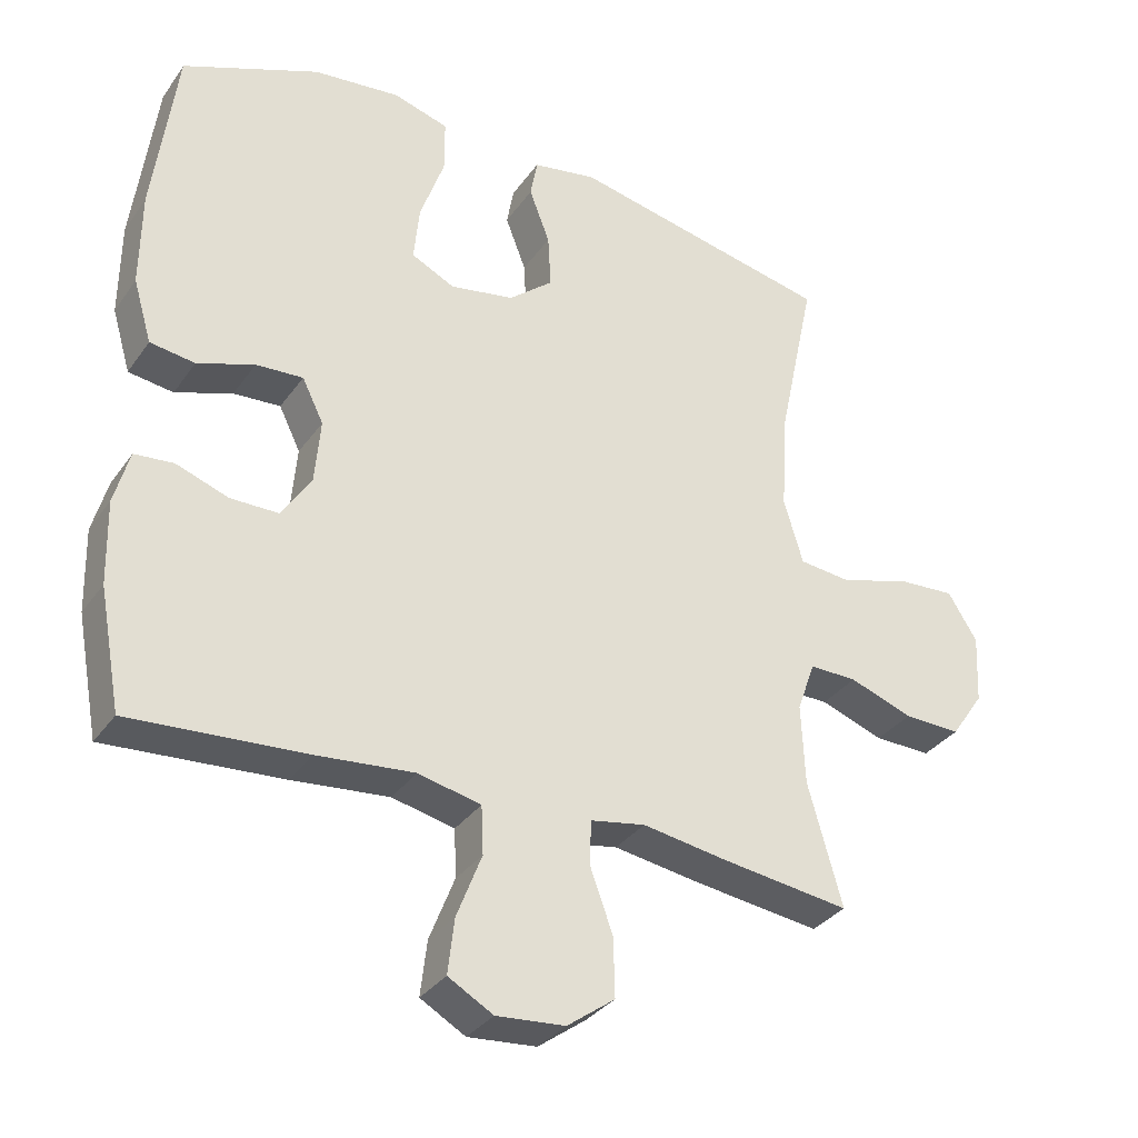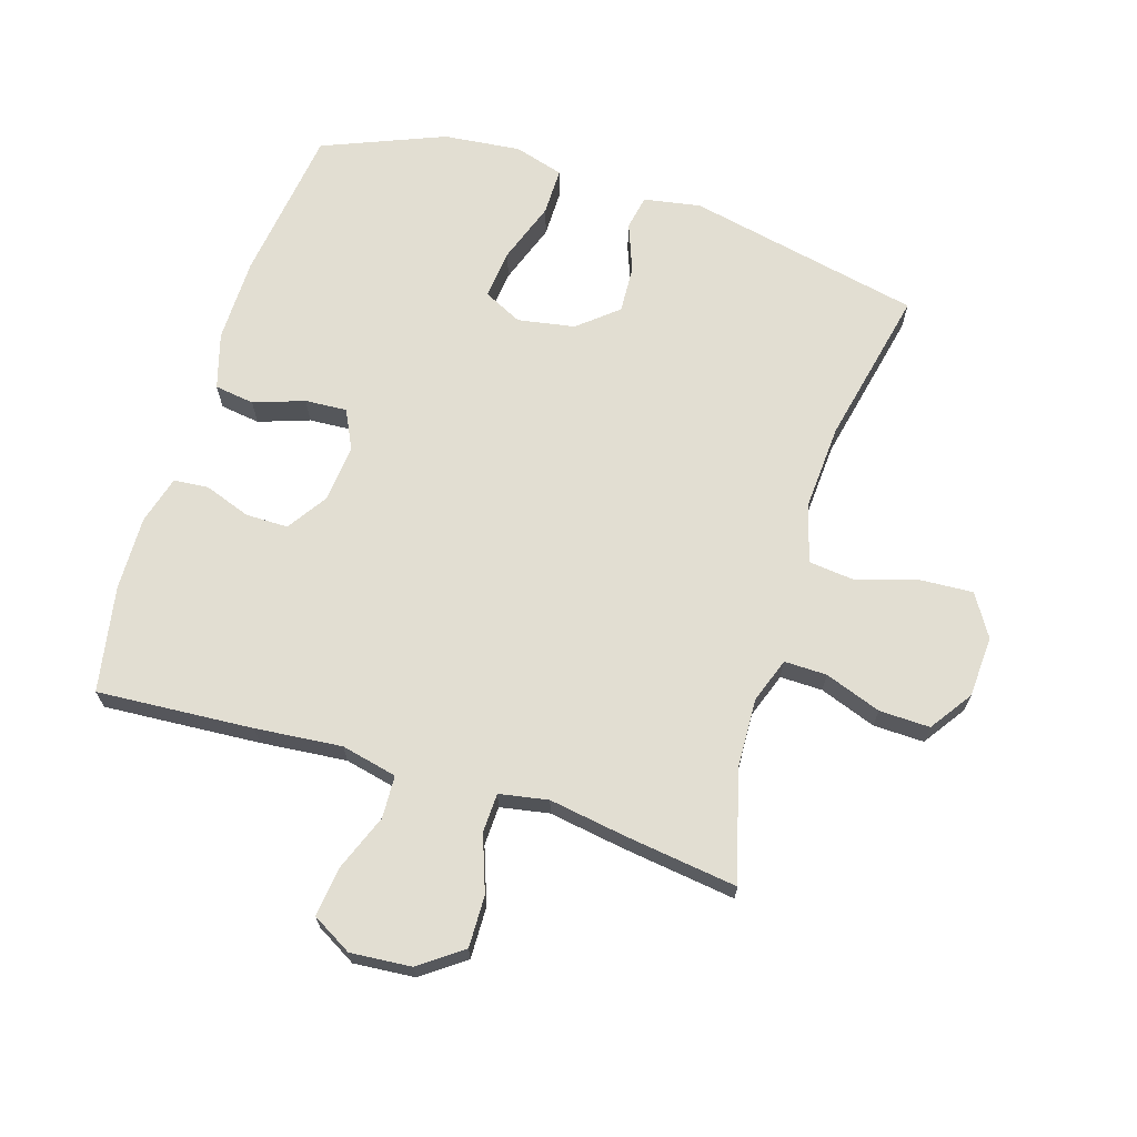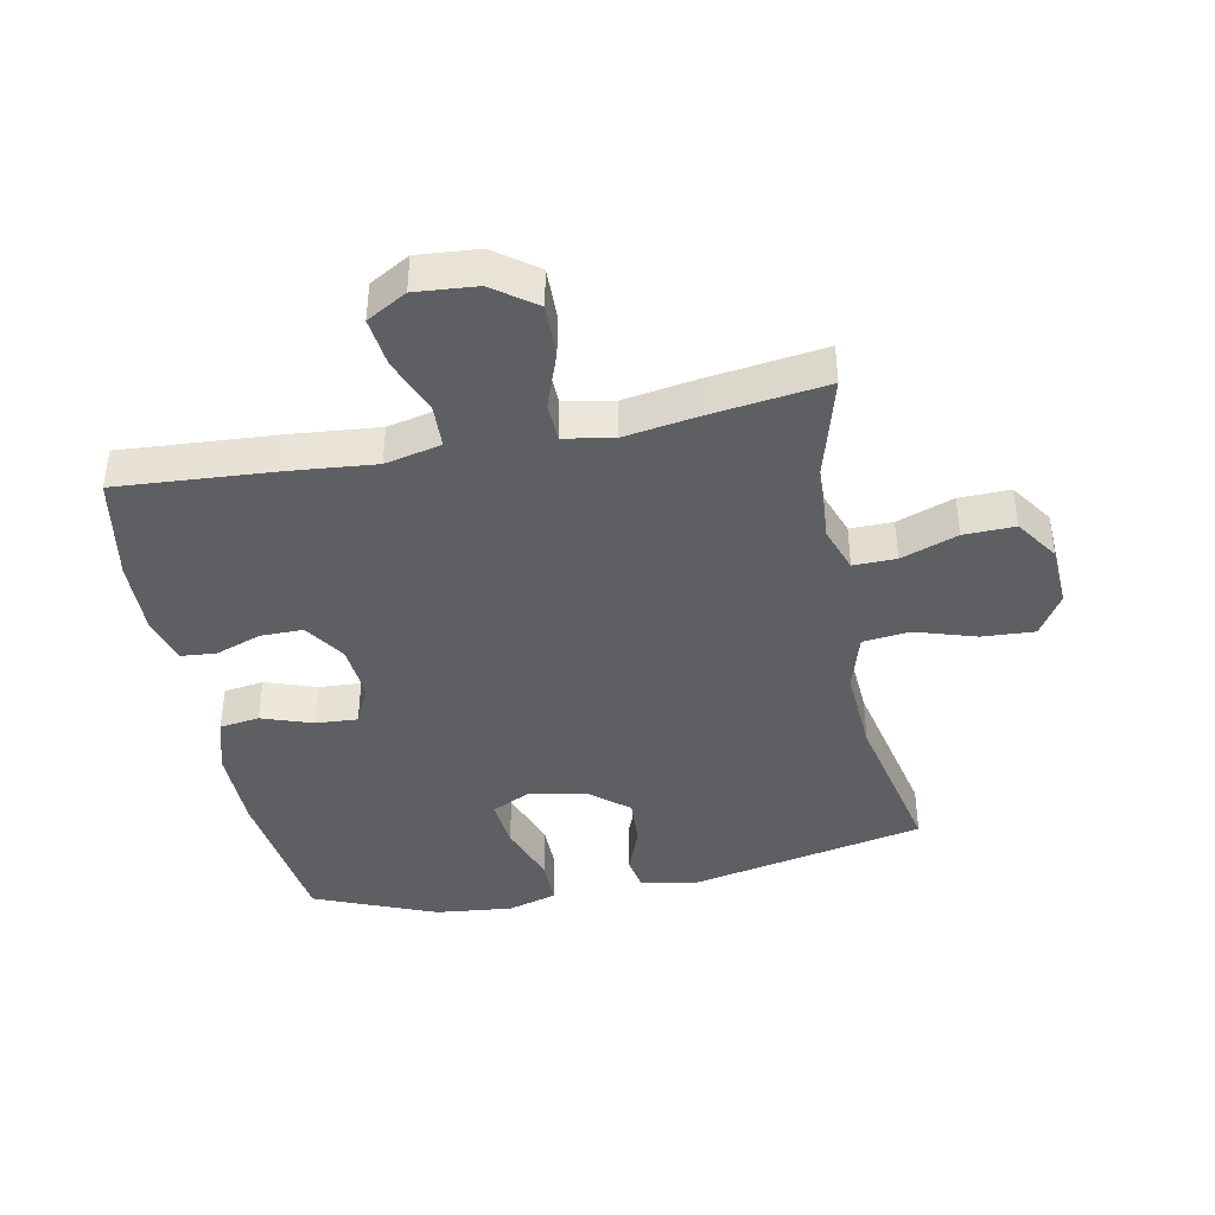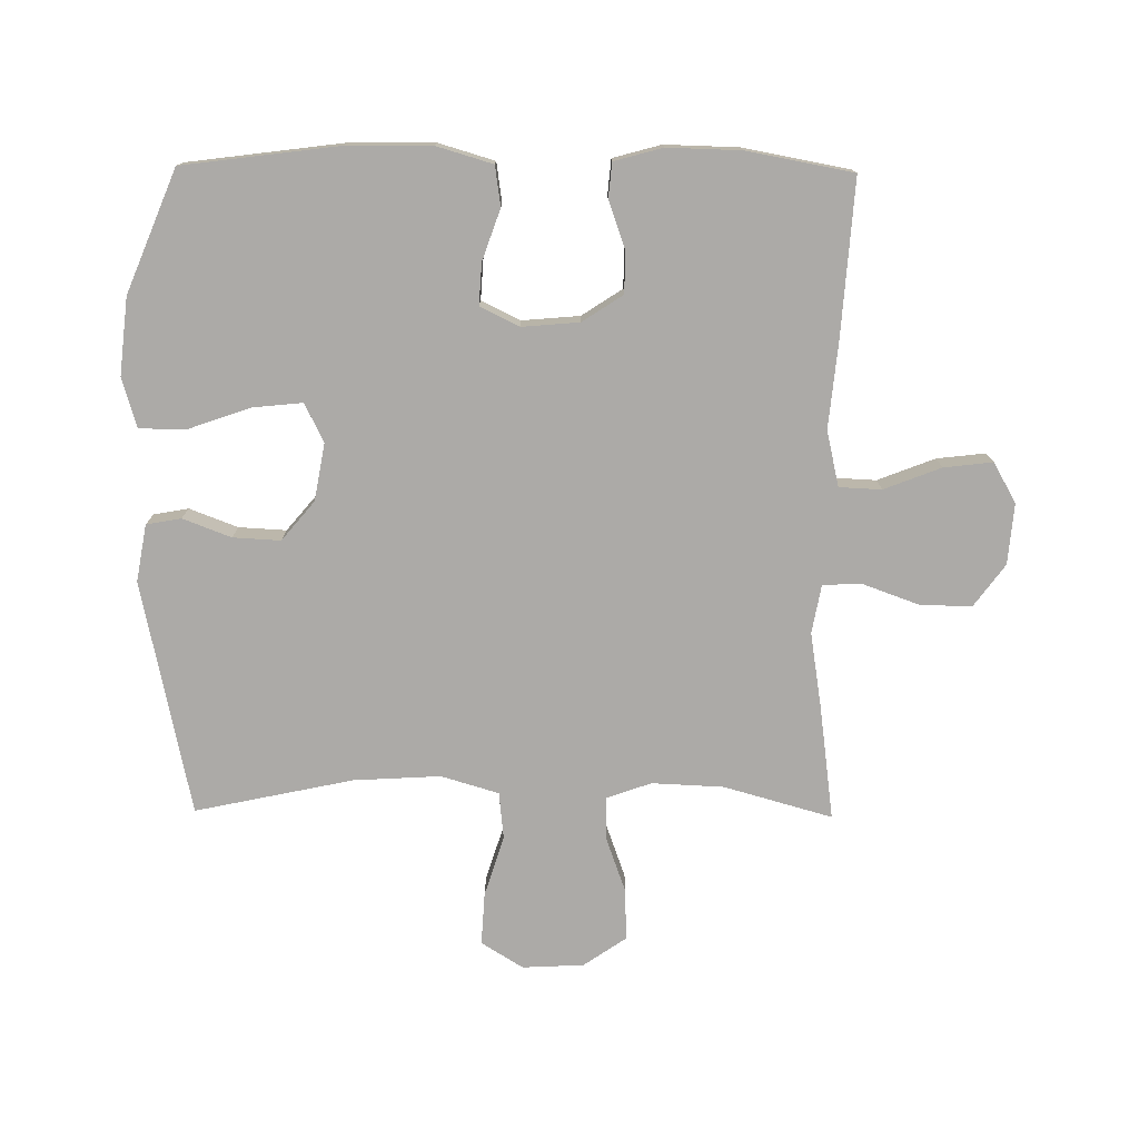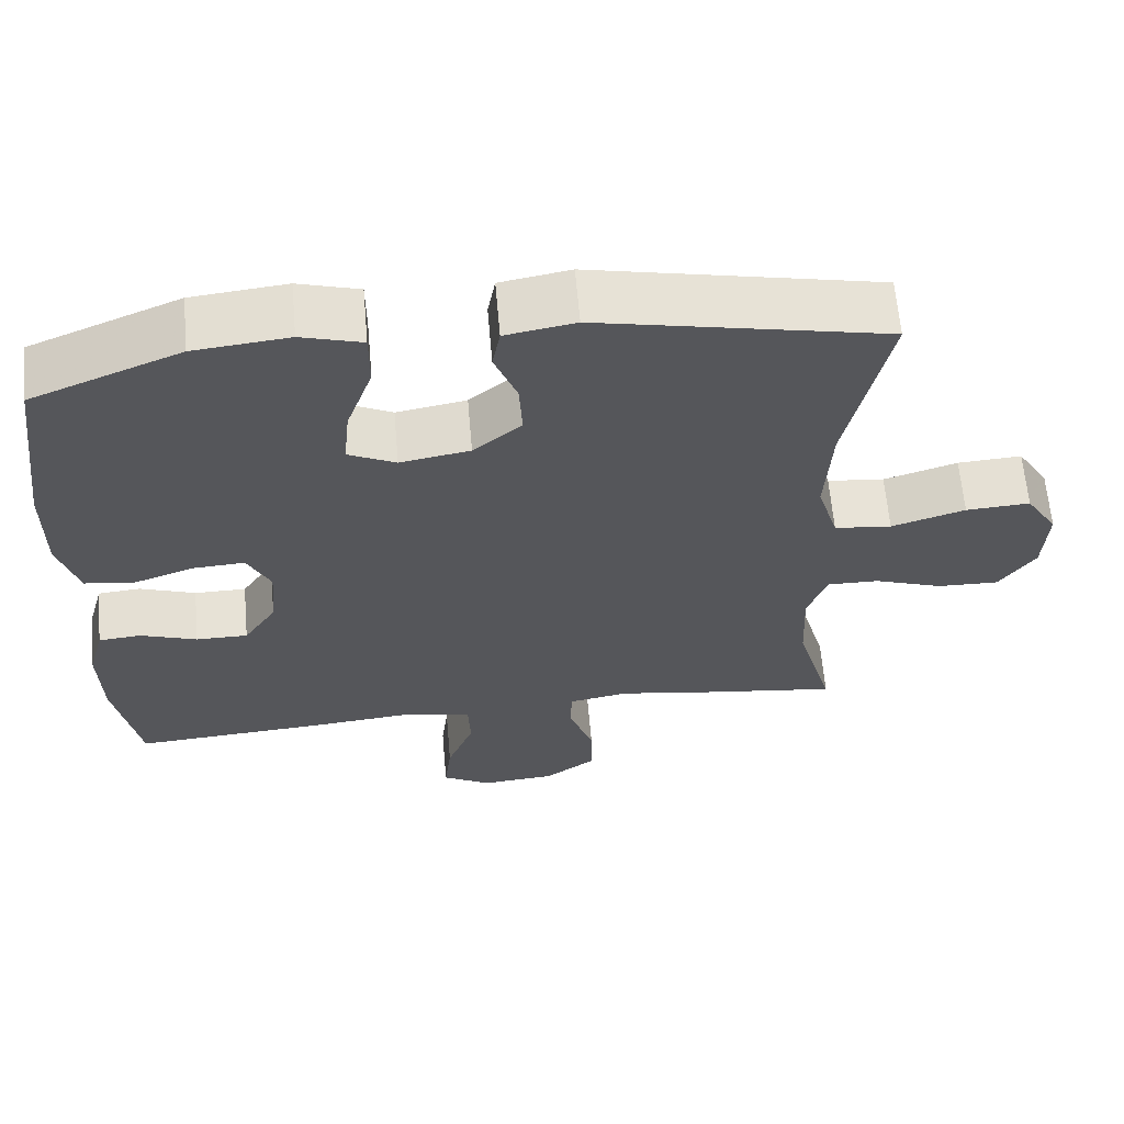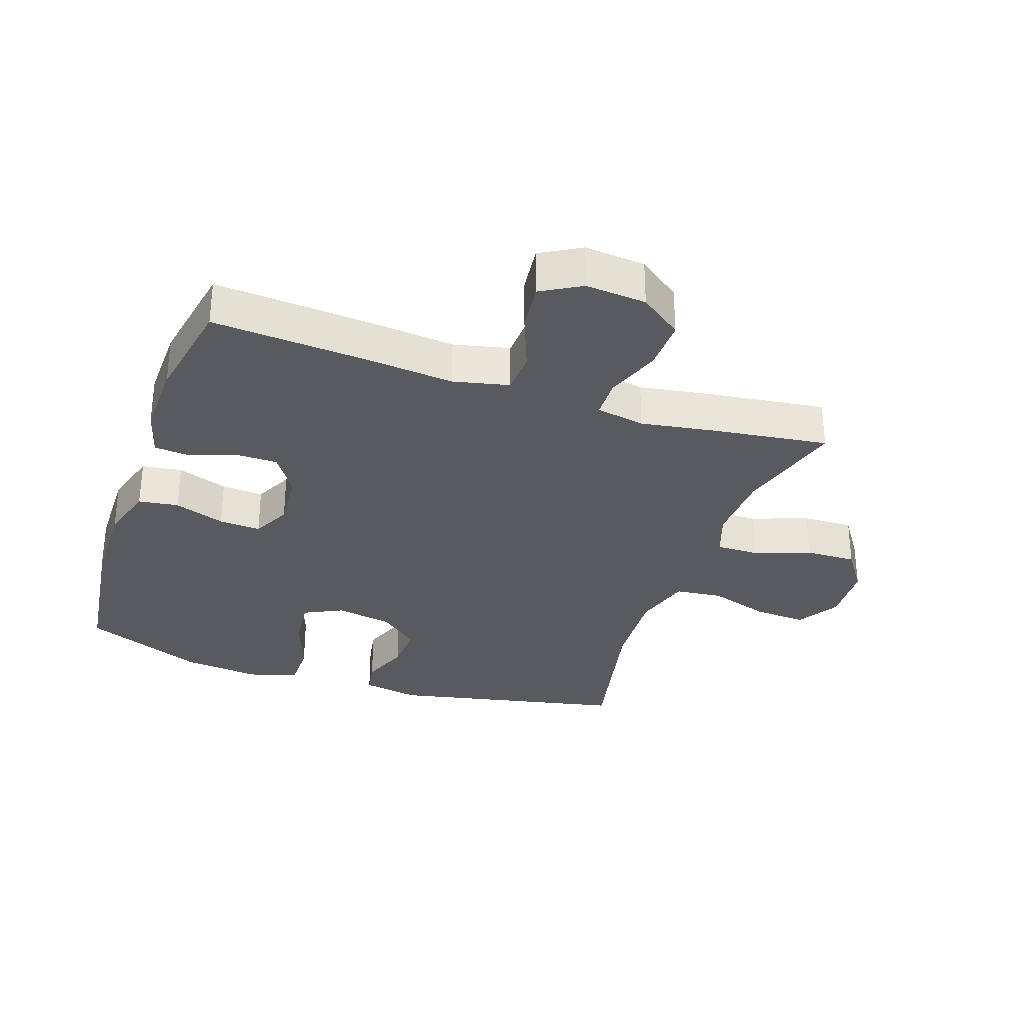
<metadata>
{"format":"obj","ext":"obj","renderer":"f3d","projection":"perspective","resolution":1024,"background":"white","views":[{"elev":-33.1,"azim":150.3,"up":"+Z"},{"elev":67.8,"azim":-162.6,"up":"+Y"},{"elev":-40.9,"azim":-168.7,"up":"+Y"},{"elev":-76.1,"azim":89.4,"up":"+Y"},{"elev":63.4,"azim":175.0,"up":"+Z"},{"elev":-31.5,"azim":161.1,"up":"+Y"}]}
</metadata>
<code>
v -0.5 0.07 -0.5
v -0.452 0.07 -0.329
v -0.447 0.07 -0.216
v -0.472 0.07 -0.145
v -0.539 0.07 -0.146
v -0.628 0.07 -0.178
v -0.708 0.07 -0.18
v -0.754 0.07 -0.113
v -0.759 0.07 -0.016
v -0.718 0.07 0.05
v -0.635 0.07 0.045
v -0.54 0.07 0.015
v -0.466 0.07 0.023
v -0.439 0.07 0.114
v -0.447 0.07 0.251
v -0.5 0.07 0.5
v -0.13 0.07 0.578
v -0.04 0.07 0.562
v -0.03 0.07 0.507
v -0.059 0.07 0.431
v -0.063 0.07 0.356
v -0.001 0.07 0.304
v 0.089 0.07 0.288
v 0.15 0.07 0.318
v 0.142 0.07 0.397
v 0.108 0.07 0.494
v 0.108 0.07 0.569
v 0.186 0.07 0.592
v 0.308 0.07 0.579
v 0.5 0.07 0.5
v 0.532 0.07 0.253
v 0.533 0.07 0.12
v 0.507 0.07 0.032
v 0.444 0.07 0.023
v 0.364 0.07 0.051
v 0.298 0.07 0.055
v 0.268 0.07 -0.006
v 0.276 0.07 -0.097
v 0.318 0.07 -0.161
v 0.385 0.07 -0.161
v 0.458 0.07 -0.135
v 0.513 0.07 -0.14
v 0.534 0.07 -0.216
v 0.531 0.07 -0.333
v 0.5 0.07 -0.5
v 0.253 0.07 -0.483
v 0.117 0.07 -0.47
v 0.029 0.07 -0.49
v 0.026 0.07 -0.557
v 0.061 0.07 -0.647
v 0.07 0.07 -0.724
v 0.007 0.07 -0.76
v -0.089 0.07 -0.752
v -0.156 0.07 -0.703
v -0.154 0.07 -0.621
v -0.122 0.07 -0.533
v -0.124 0.07 -0.471
v -0.201 0.07 -0.457
v -0.32 0.07 -0.476
v -0.5 0 -0.5
v -0.452 0 -0.329
v -0.447 0 -0.216
v -0.472 0 -0.145
v -0.539 0 -0.146
v -0.628 0 -0.178
v -0.708 0 -0.18
v -0.754 0 -0.113
v -0.759 0 -0.016
v -0.718 0 0.05
v -0.635 0 0.045
v -0.54 0 0.015
v -0.466 0 0.023
v -0.439 0 0.114
v -0.447 0 0.251
v -0.5 0 0.5
v -0.13 0 0.578
v -0.04 0 0.562
v -0.03 0 0.507
v -0.059 0 0.431
v -0.063 0 0.356
v -0.001 0 0.304
v 0.089 0 0.288
v 0.15 0 0.318
v 0.142 0 0.397
v 0.108 0 0.494
v 0.108 0 0.569
v 0.186 0 0.592
v 0.308 0 0.579
v 0.5 0 0.5
v 0.532 0 0.253
v 0.533 0 0.12
v 0.507 0 0.032
v 0.444 0 0.023
v 0.364 0 0.051
v 0.298 0 0.055
v 0.268 0 -0.006
v 0.276 0 -0.097
v 0.318 0 -0.161
v 0.385 0 -0.161
v 0.458 0 -0.135
v 0.513 0 -0.14
v 0.534 0 -0.216
v 0.531 0 -0.333
v 0.5 0 -0.5
v 0.253 0 -0.483
v 0.117 0 -0.47
v 0.029 0 -0.49
v 0.026 0 -0.557
v 0.061 0 -0.647
v 0.07 0 -0.724
v 0.007 0 -0.76
v -0.089 0 -0.752
v -0.156 0 -0.703
v -0.154 0 -0.621
v -0.122 0 -0.533
v -0.124 0 -0.471
v -0.201 0 -0.457
v -0.32 0 -0.476
f 58 59 1 2
f 57 58 2 3
f 54 55 56
f 53 54 56
f 52 53 56
f 51 52 56
f 50 51 56
f 49 50 56
f 48 49 56 57
f 57 3 4
f 48 57 4
f 47 48 4
f 45 46 47
f 44 45 47
f 43 44 47
f 42 43 47
f 41 42 47
f 40 41 47
f 39 40 47
f 38 39 47 4
f 33 34 35
f 32 33 35
f 31 32 35
f 30 31 35
f 29 30 35
f 28 29 35
f 27 28 35
f 26 27 35
f 25 26 35
f 24 25 35 36
f 23 24 36 37
f 18 19 20
f 17 18 20
f 16 17 20
f 15 16 20
f 14 15 20 21
f 13 14 21 22
f 10 11 12
f 9 10 12
f 8 9 12
f 7 8 12
f 6 7 12
f 5 6 12
f 5 12 13
f 23 37 38
f 22 23 38
f 13 22 38
f 5 13 38
f 4 5 38
f 61 60 118 117
f 62 61 117 116
f 115 114 113
f 115 113 112
f 115 112 111
f 115 111 110
f 115 110 109
f 115 109 108
f 116 115 108 107
f 63 62 116
f 63 116 107
f 63 107 106
f 106 105 104
f 106 104 103
f 106 103 102
f 106 102 101
f 106 101 100
f 106 100 99
f 106 99 98
f 63 106 98 97
f 94 93 92
f 94 92 91
f 94 91 90
f 94 90 89
f 94 89 88
f 94 88 87
f 94 87 86
f 94 86 85
f 94 85 84
f 95 94 84 83
f 96 95 83 82
f 79 78 77
f 79 77 76
f 79 76 75
f 79 75 74
f 80 79 74 73
f 81 80 73 72
f 71 70 69
f 71 69 68
f 71 68 67
f 71 67 66
f 71 66 65
f 71 65 64
f 72 71 64
f 97 96 82
f 97 82 81
f 97 81 72
f 97 72 64
f 97 64 63
f 1 60 61 2
f 2 61 62 3
f 3 62 63 4
f 4 63 64 5
f 5 64 65 6
f 6 65 66 7
f 7 66 67 8
f 8 67 68 9
f 9 68 69 10
f 10 69 70 11
f 11 70 71 12
f 12 71 72 13
f 13 72 73 14
f 14 73 74 15
f 15 74 75 16
f 16 75 76 17
f 17 76 77 18
f 18 77 78 19
f 19 78 79 20
f 20 79 80 21
f 21 80 81 22
f 22 81 82 23
f 23 82 83 24
f 24 83 84 25
f 25 84 85 26
f 26 85 86 27
f 27 86 87 28
f 28 87 88 29
f 29 88 89 30
f 30 89 90 31
f 31 90 91 32
f 32 91 92 33
f 33 92 93 34
f 34 93 94 35
f 35 94 95 36
f 36 95 96 37
f 37 96 97 38
f 38 97 98 39
f 39 98 99 40
f 40 99 100 41
f 41 100 101 42
f 42 101 102 43
f 43 102 103 44
f 44 103 104 45
f 45 104 105 46
f 46 105 106 47
f 47 106 107 48
f 48 107 108 49
f 49 108 109 50
f 50 109 110 51
f 51 110 111 52
f 52 111 112 53
f 53 112 113 54
f 54 113 114 55
f 55 114 115 56
f 56 115 116 57
f 57 116 117 58
f 58 117 118 59
f 59 118 60 1

</code>
